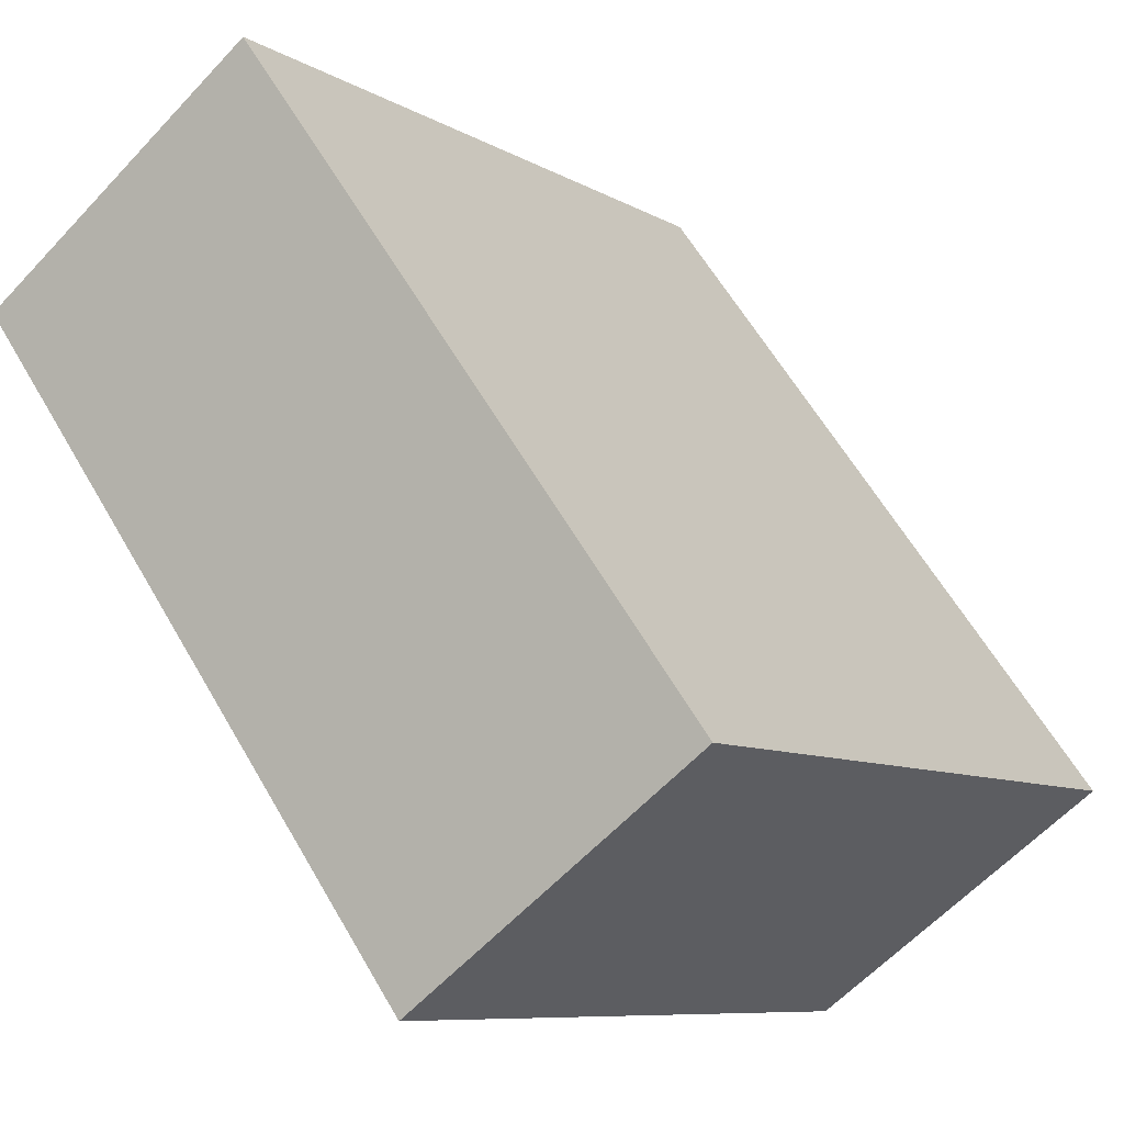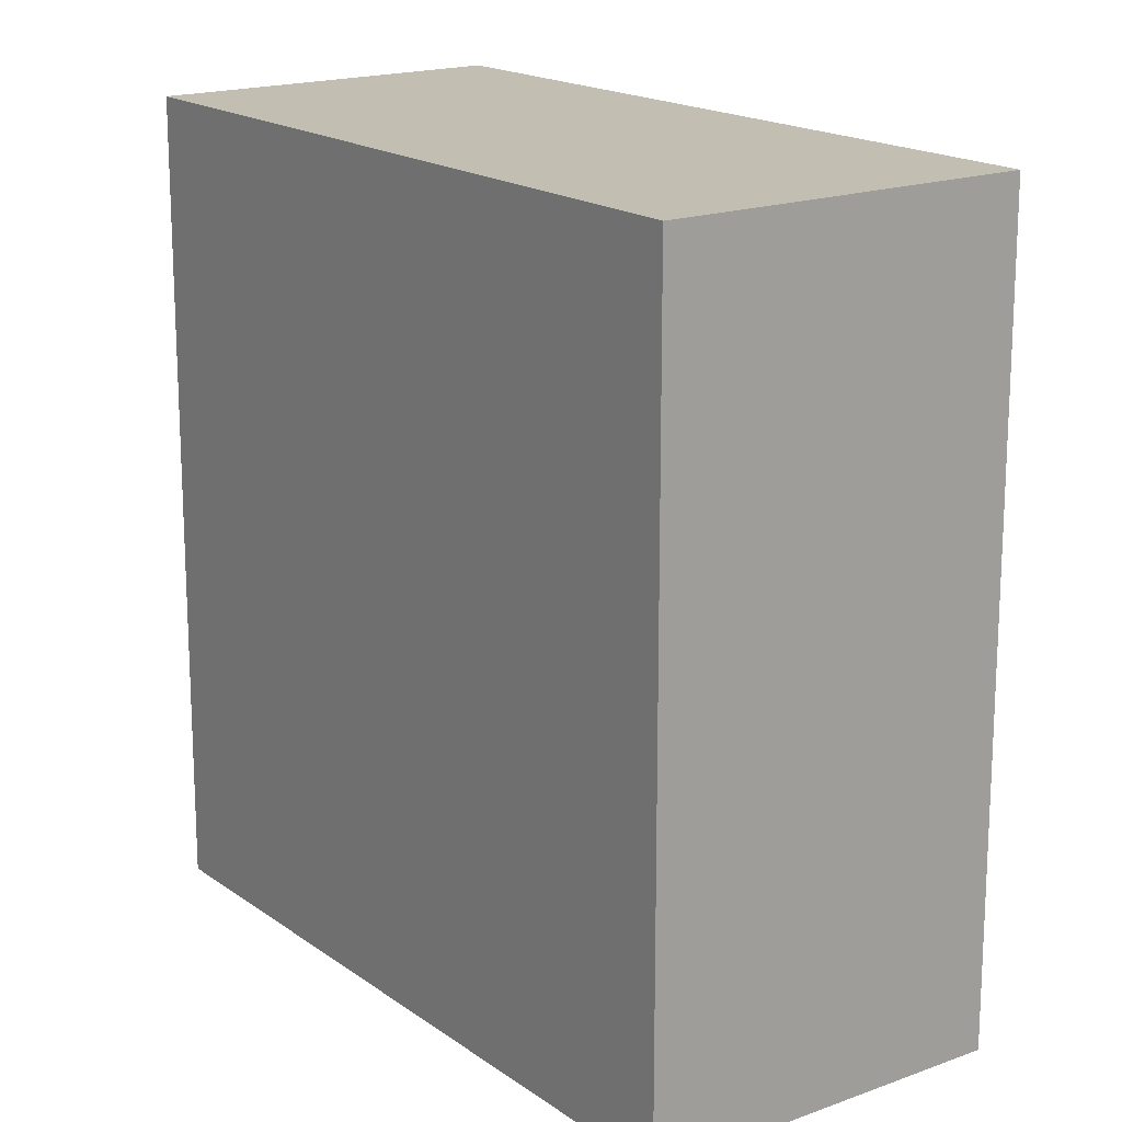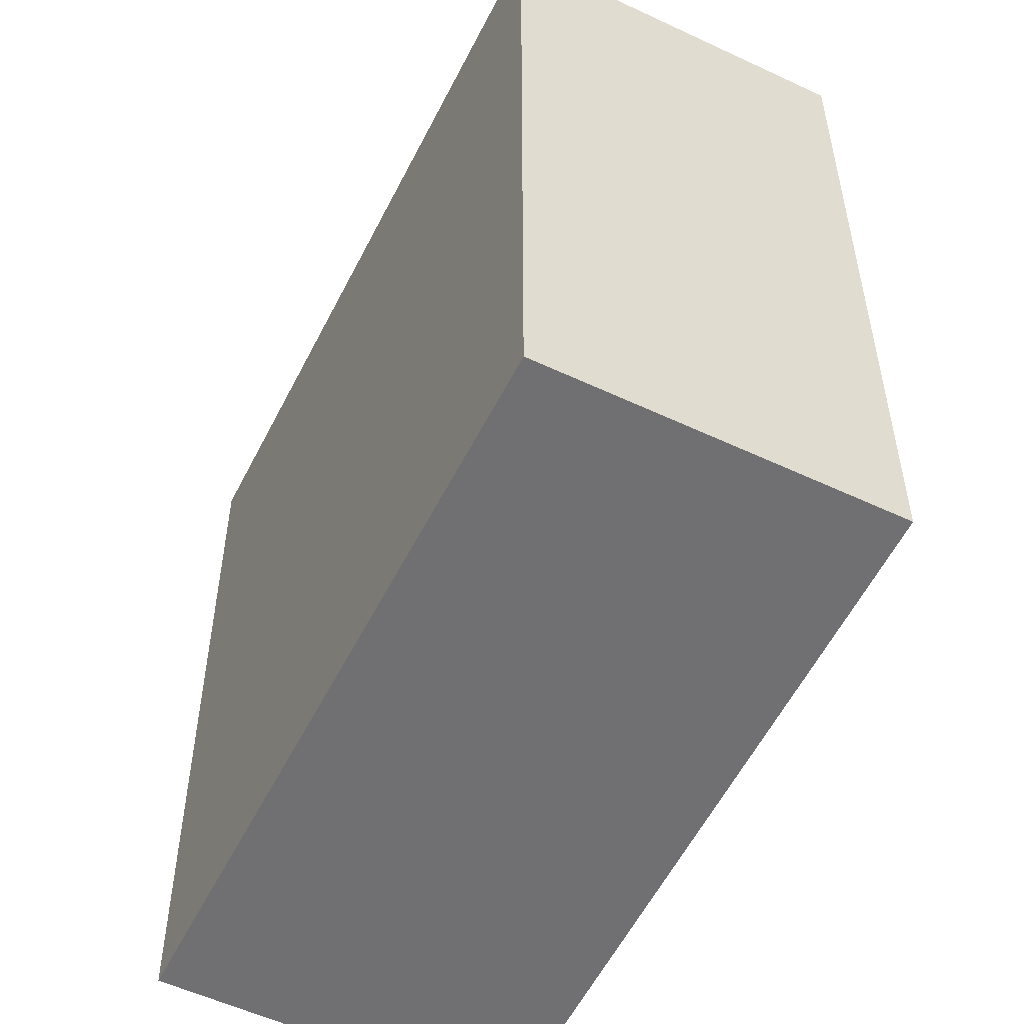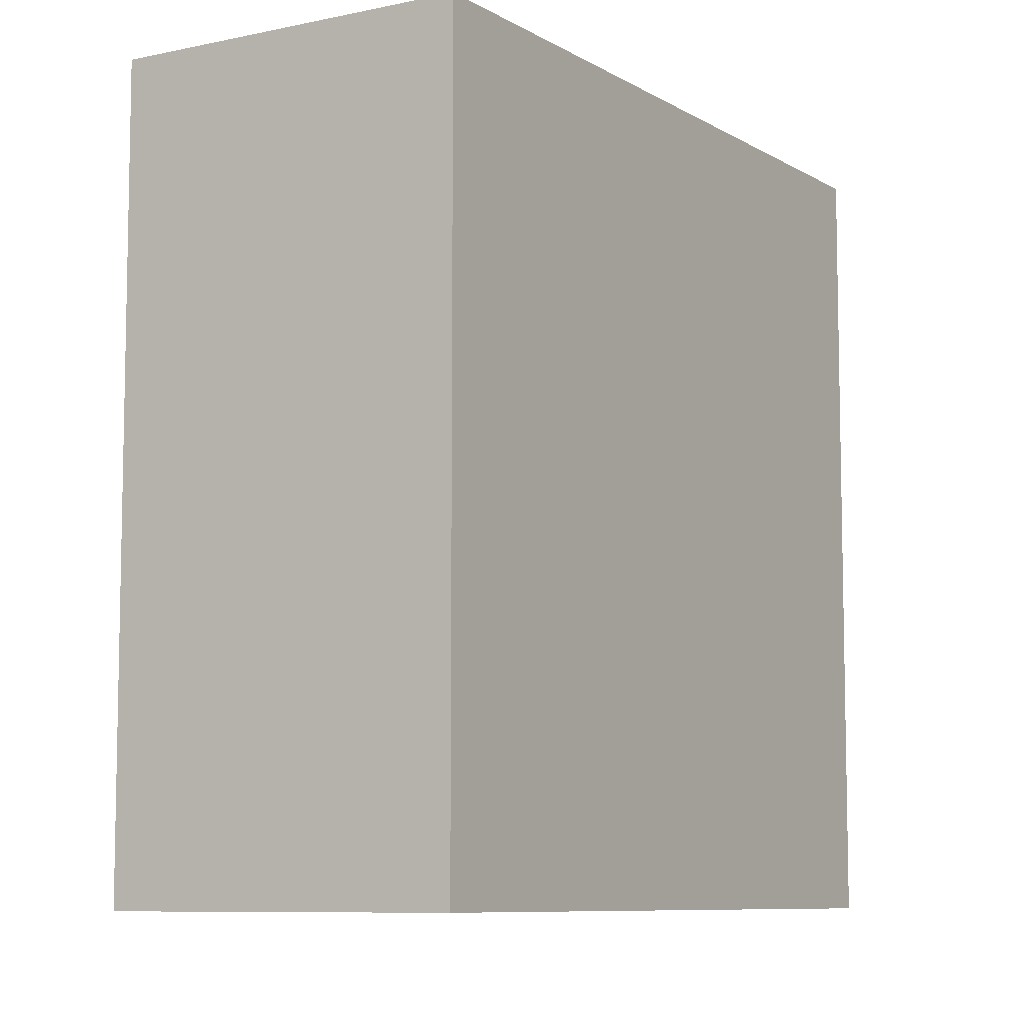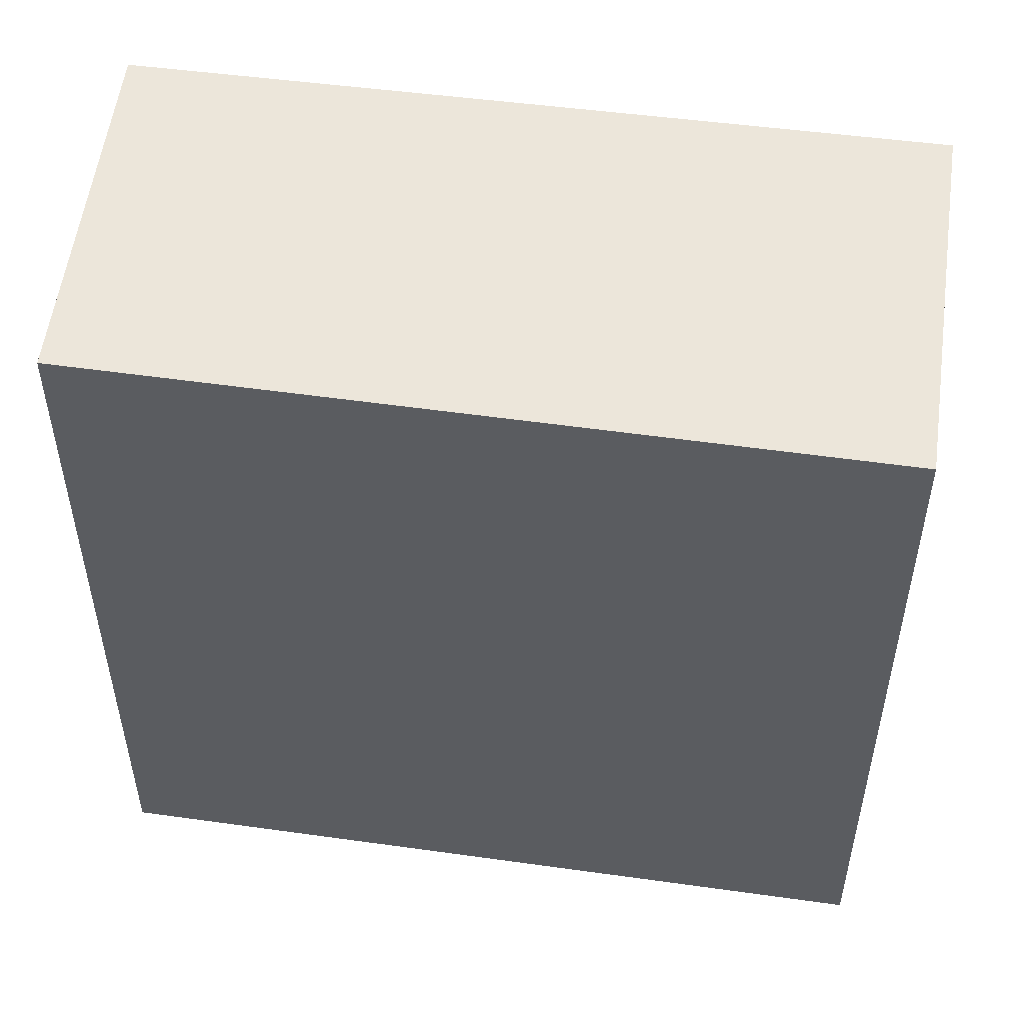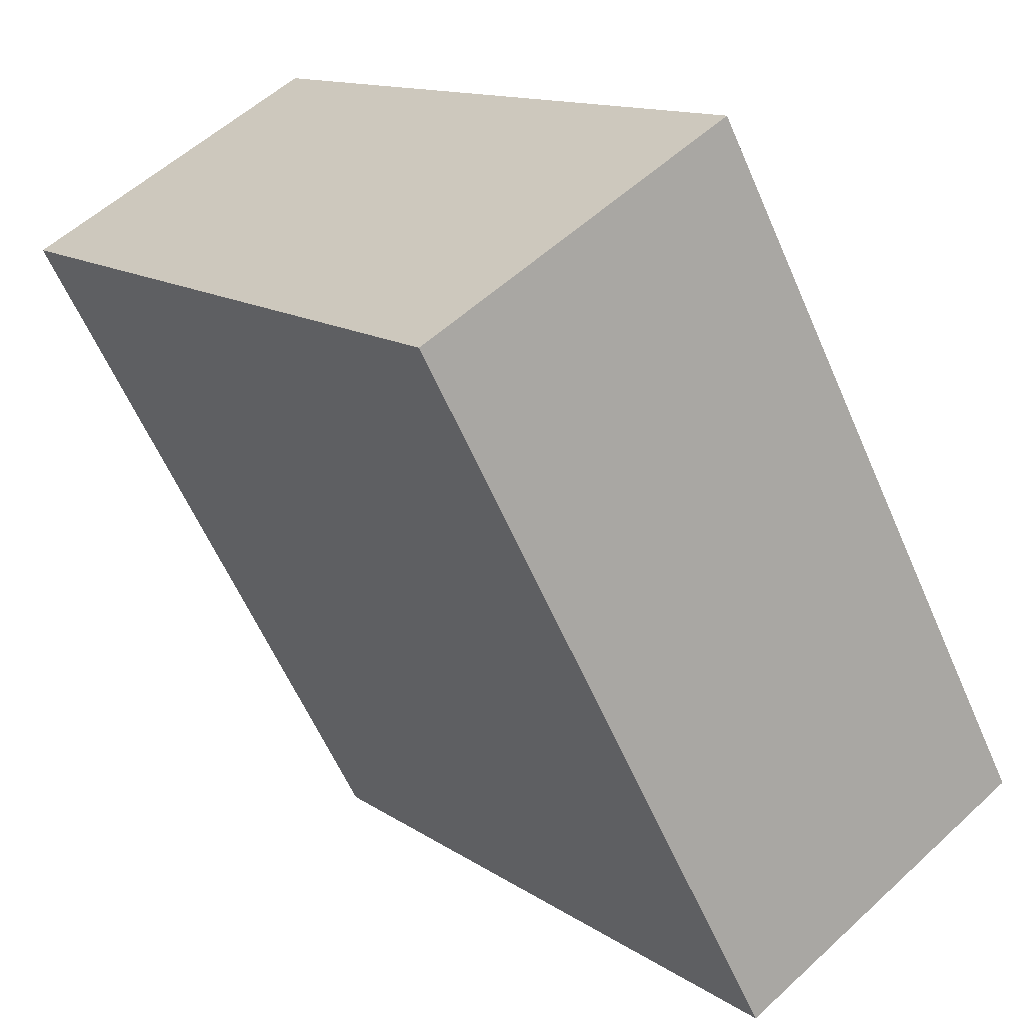
<metadata>
{"format":"obj","ext":"obj","renderer":"f3d","projection":"perspective","resolution":1024,"background":"white","views":[{"elev":60.7,"azim":150.1,"up":"+Z"},{"elev":17.5,"azim":-178.4,"up":"+Y"},{"elev":-55.0,"azim":11.7,"up":"+Y"},{"elev":-8.2,"azim":69.7,"up":"+Y"},{"elev":54.6,"azim":135.8,"up":"+Y"},{"elev":-60.0,"azim":-156.6,"up":"+Z"}]}
</metadata>
<code>
v  3.126 3.268 1.579
v  0 3.268 2.001e-16
v  1.958 3.268 2.496
v  1.203 3.268 -0.944
v  1.958 -1.528e-16 2.496
v  3.126 -9.669e-17 1.579
v  1.203 5.78e-17 -0.944
v  0 0 0
g defaultobject
f 1 2 3
f 2 1 4
f 5 1 3
f 1 5 6
f 6 4 1
f 4 6 7
f 7 2 4
f 2 7 8
f 8 3 2
f 3 8 5
f 8 6 5
f 6 8 7

</code>
